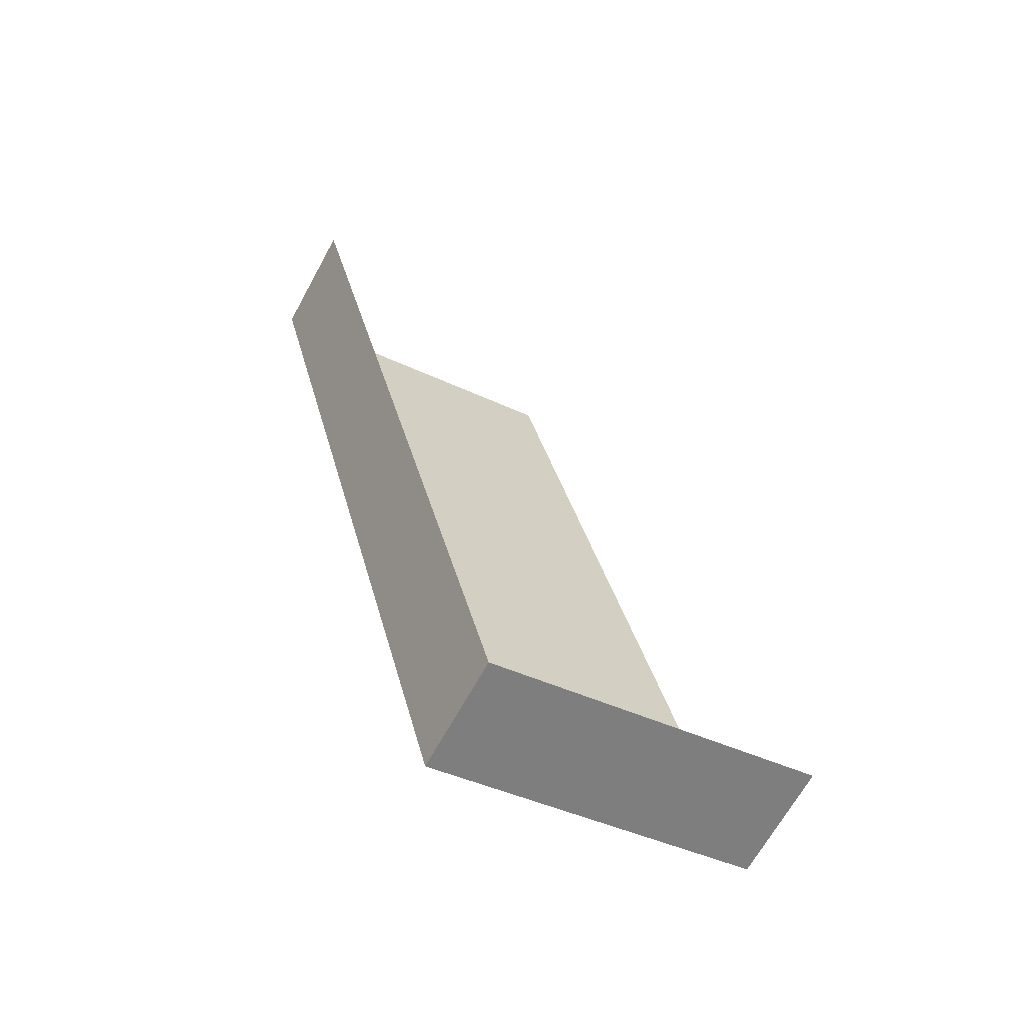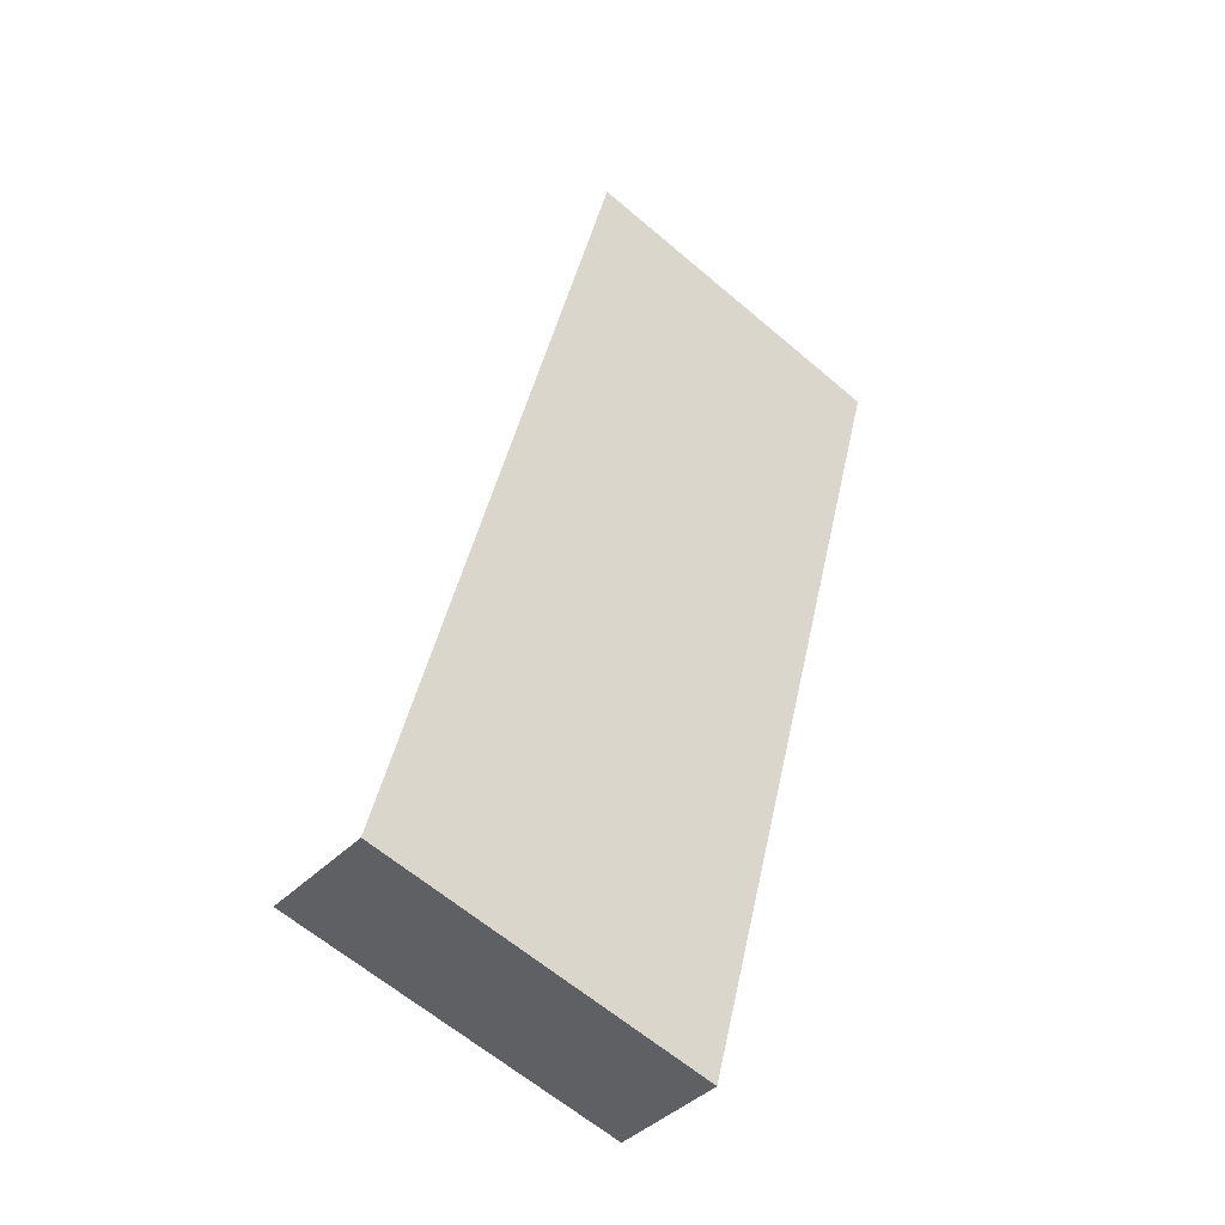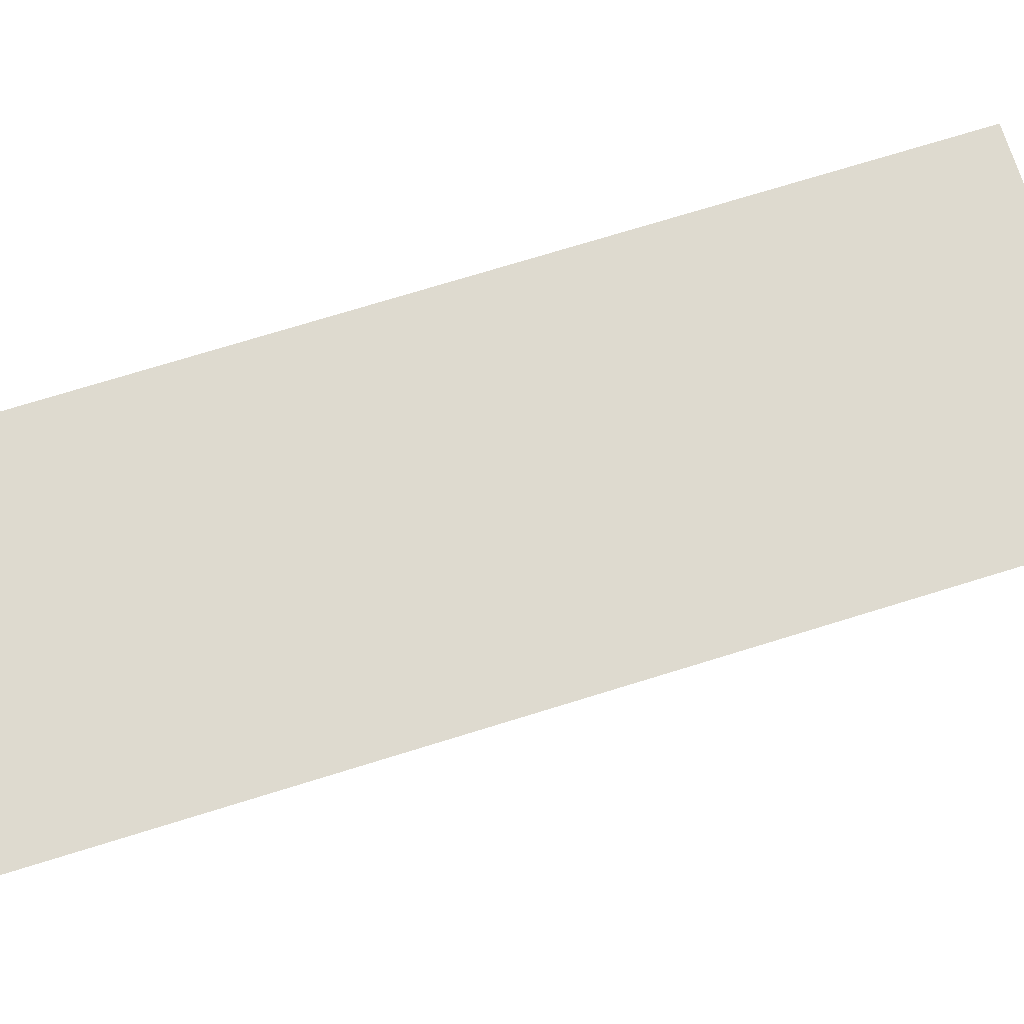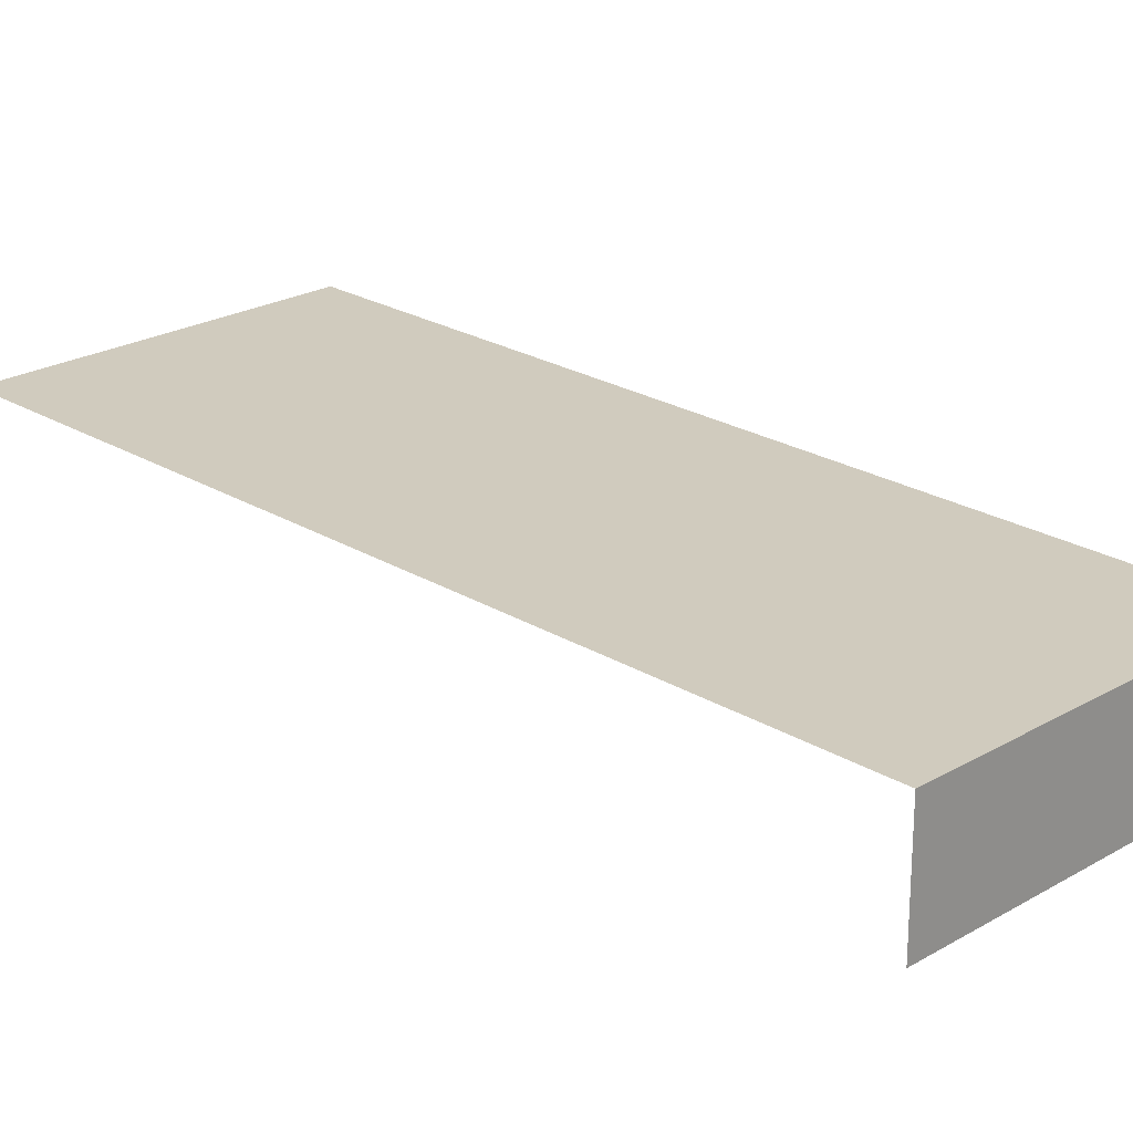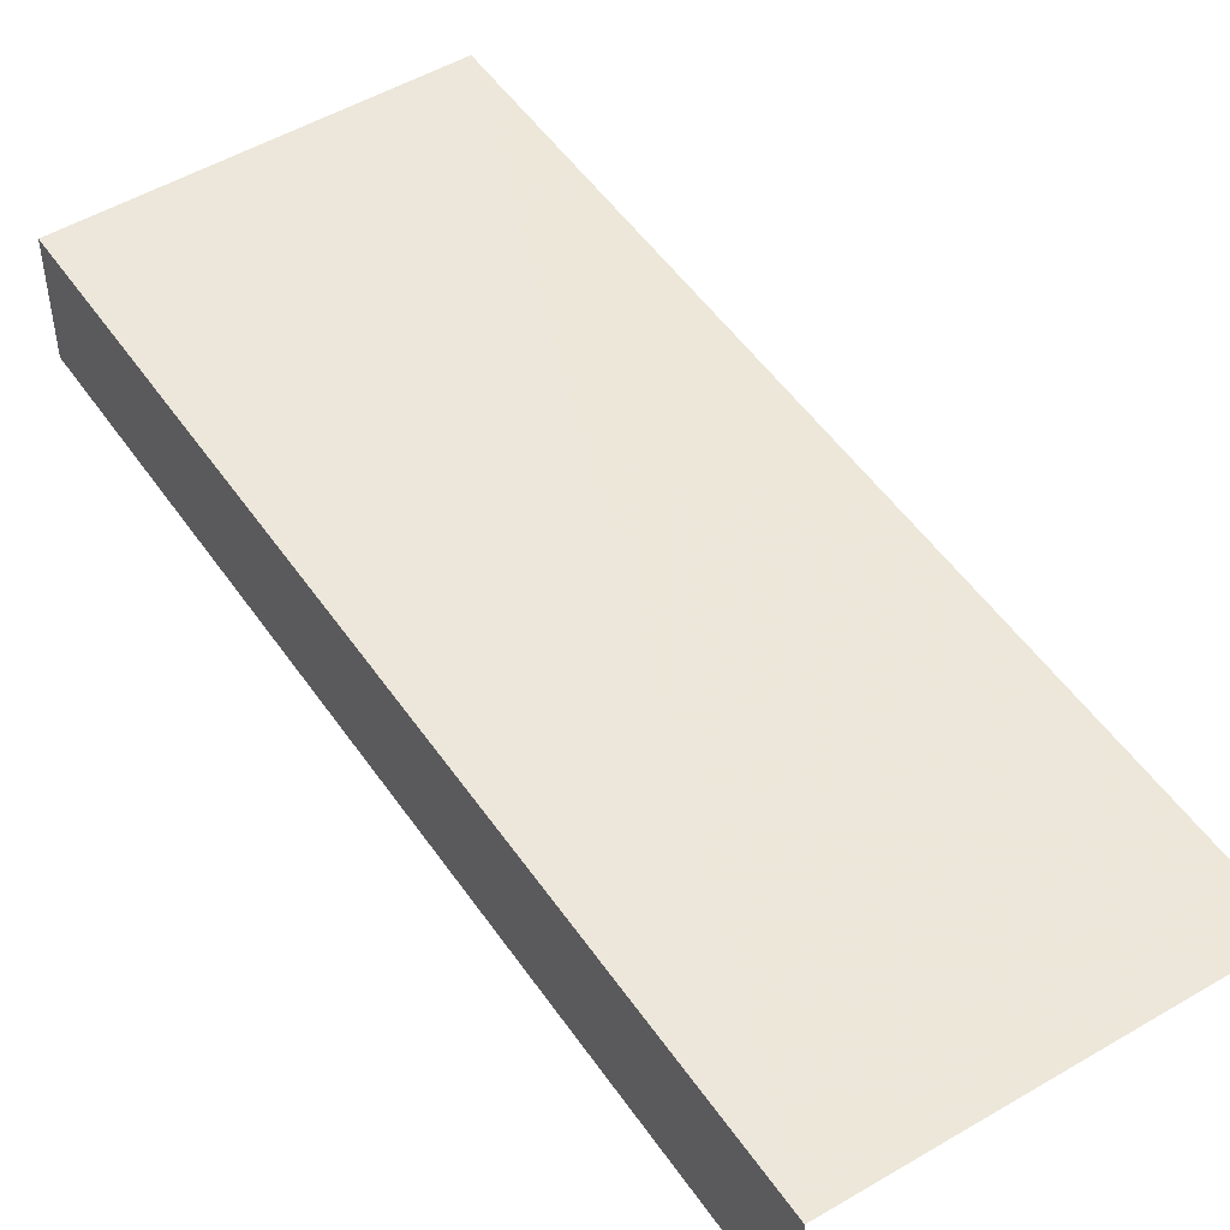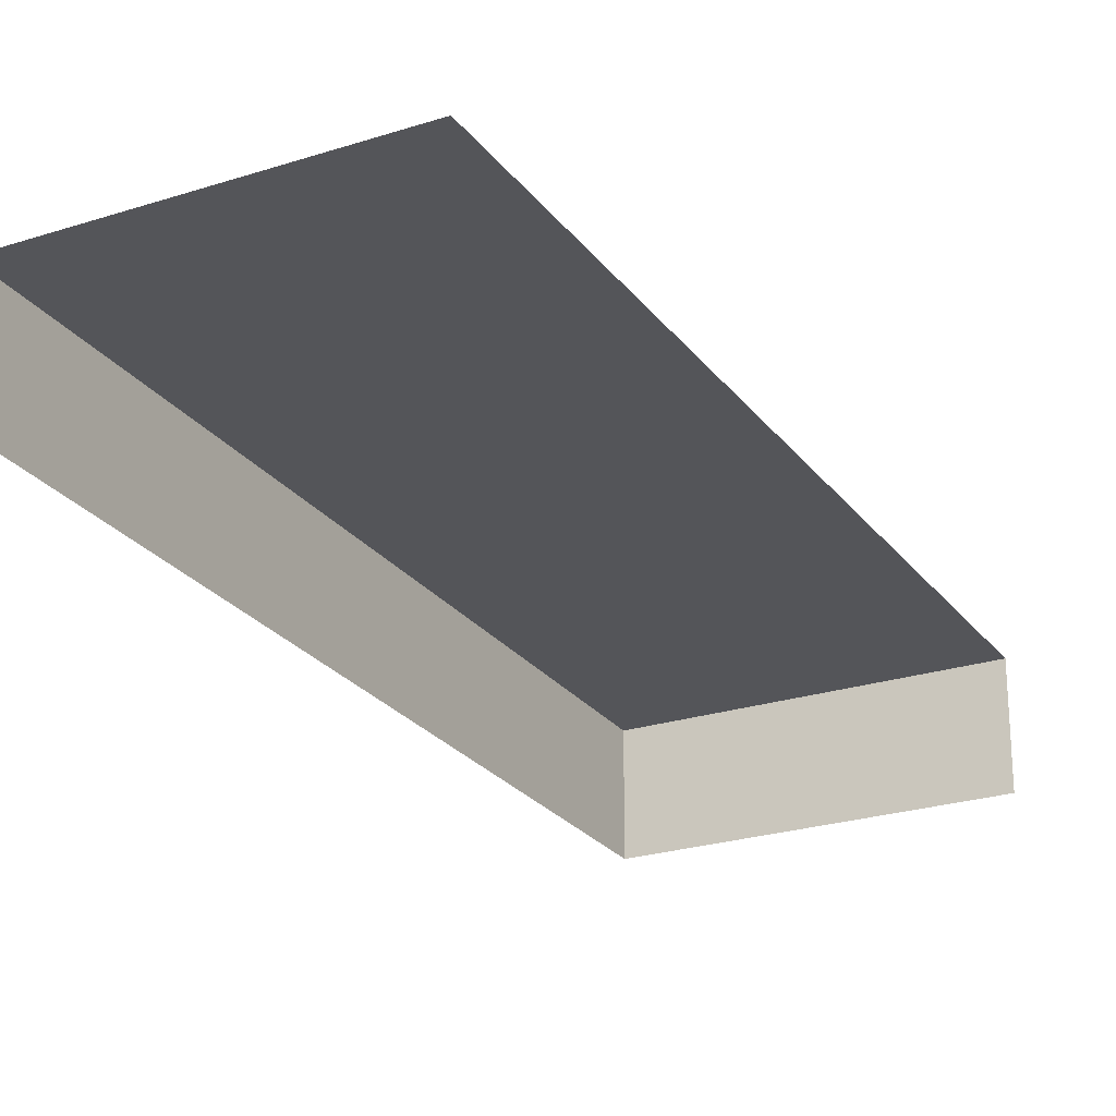
<metadata>
{"format":"obj","ext":"obj","renderer":"f3d","projection":"perspective","resolution":1024,"background":"white","views":[{"elev":-65.9,"azim":151.3,"up":"+Y"},{"elev":-40.1,"azim":-38.7,"up":"+Y"},{"elev":71.1,"azim":-121.7,"up":"+Z"},{"elev":23.4,"azim":-58.7,"up":"+Z"},{"elev":50.2,"azim":132.6,"up":"+Z"},{"elev":-24.6,"azim":-166.6,"up":"+Z"}]}
</metadata>
<code>
v -2.198e+05 -1.249e+05 13.06
v -2.197e+05 -1.249e+05 13.06
v -2.197e+05 -1.249e+05 13.06
v -2.197e+05 -1.249e+05 13.06
v -2.197e+05 -1.249e+05 14.09
v -2.198e+05 -1.249e+05 14.09
v -2.197e+05 -1.249e+05 14.09
v -2.197e+05 -1.249e+05 14.09
f 1 2 3
f 1 4 2
f 8 4 1
f 6 8 1
f 5 2 4
f 8 5 4
f 5 6 7
f 5 8 6
f 5 3 2
f 5 7 3
f 7 1 3
f 7 6 1

</code>
